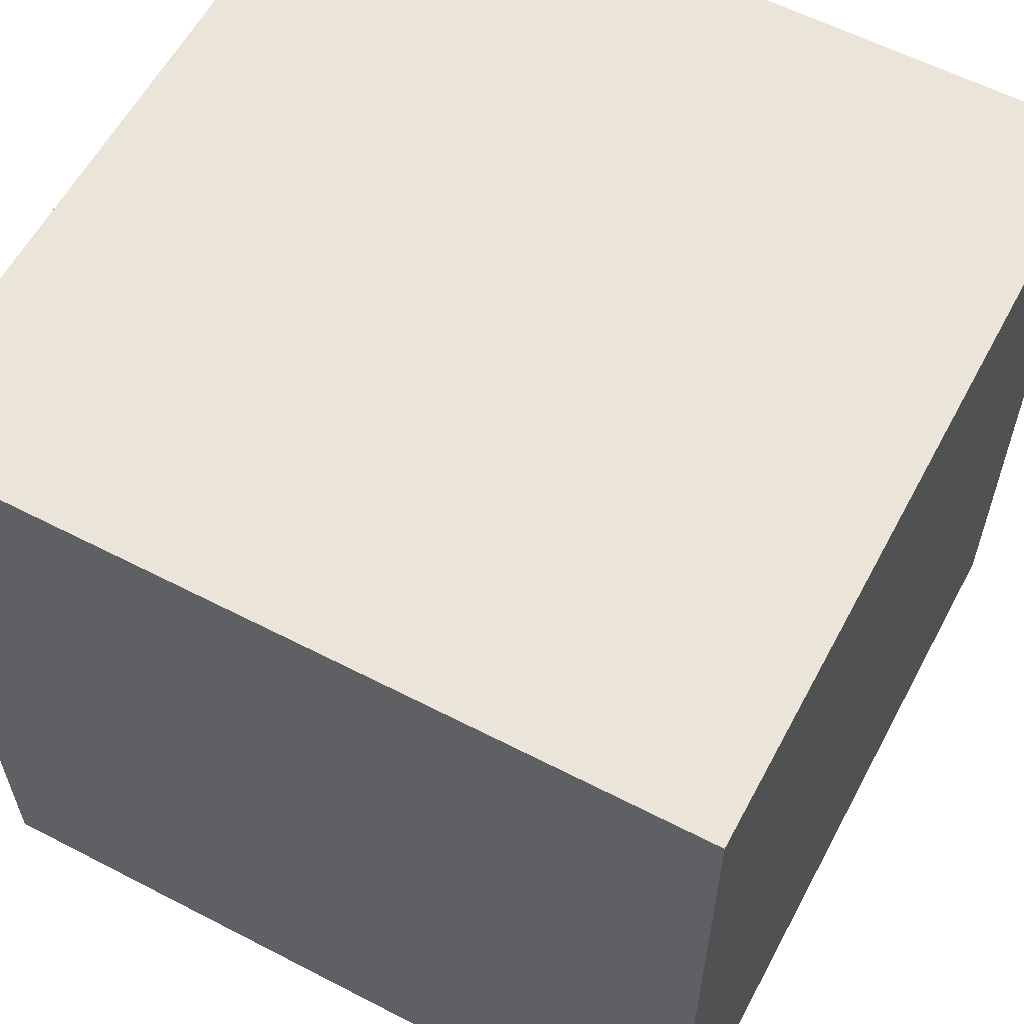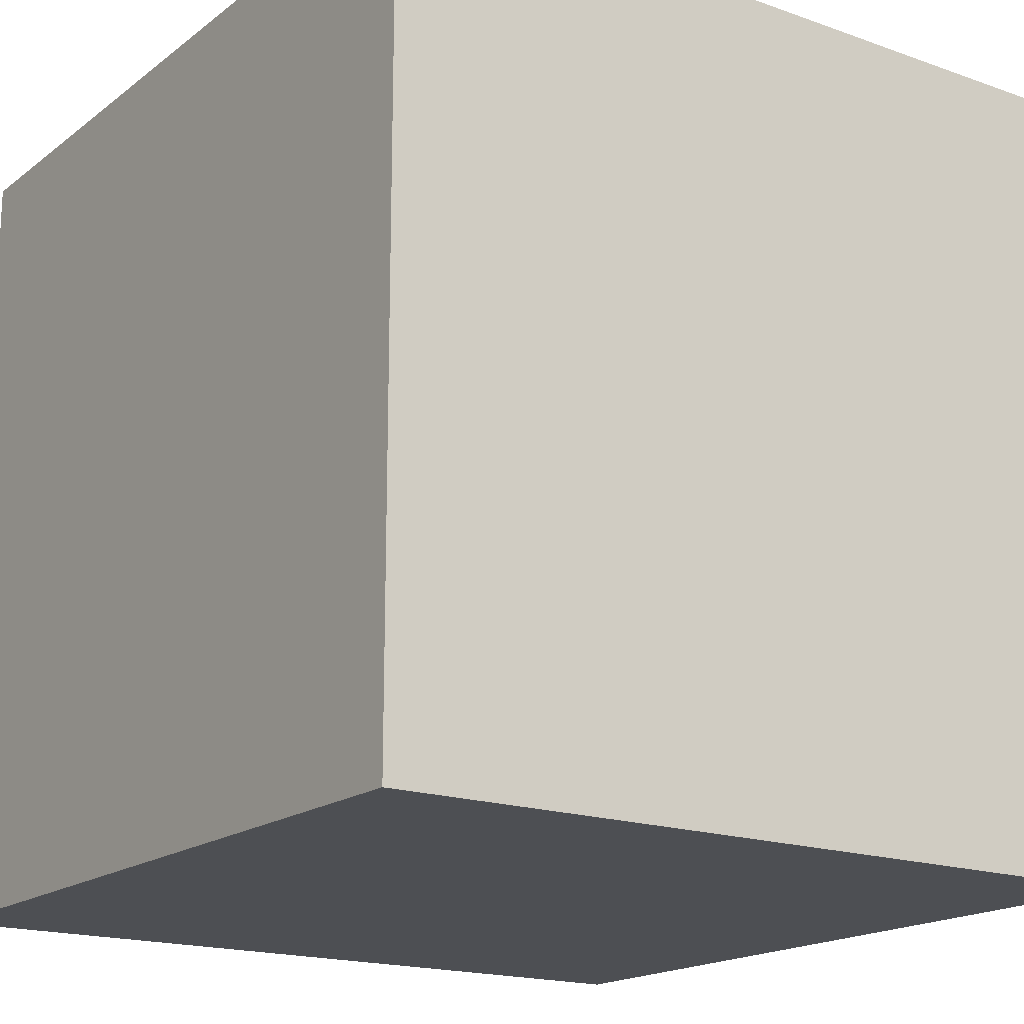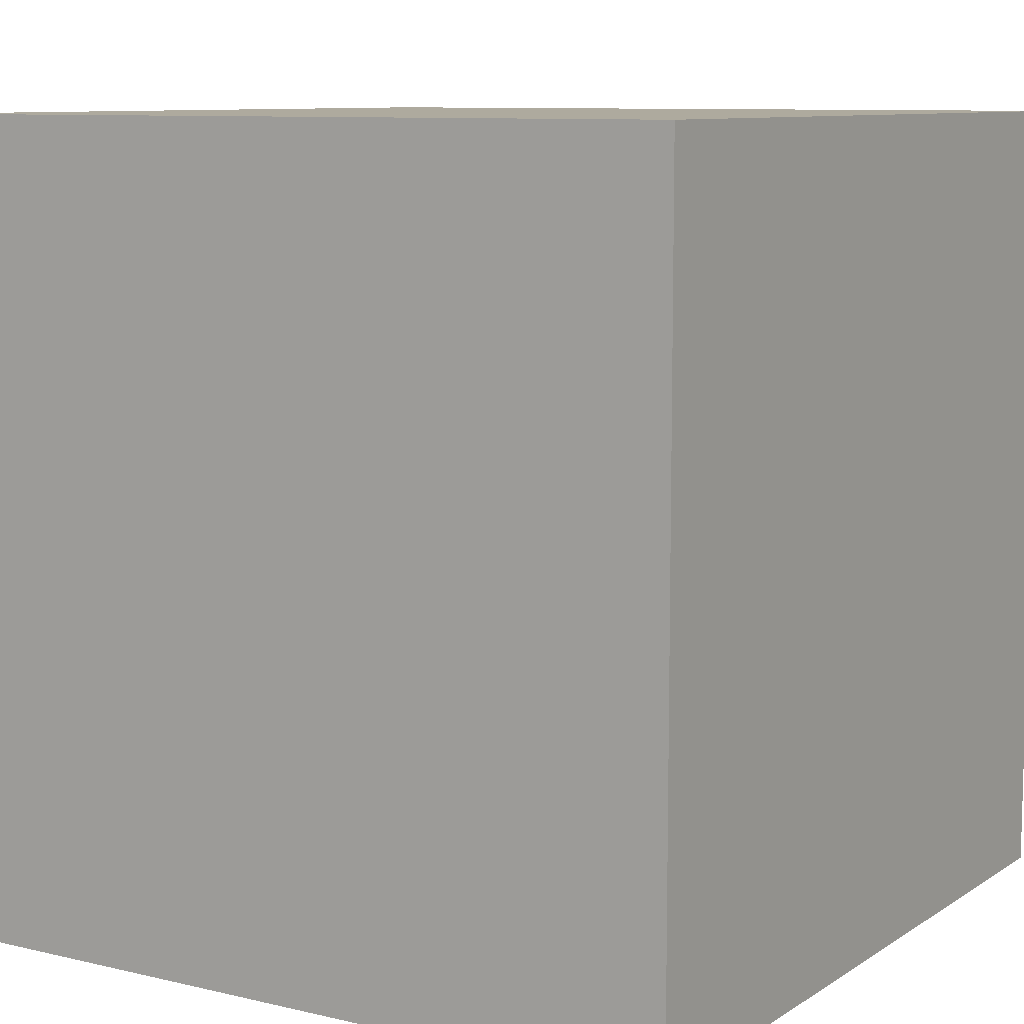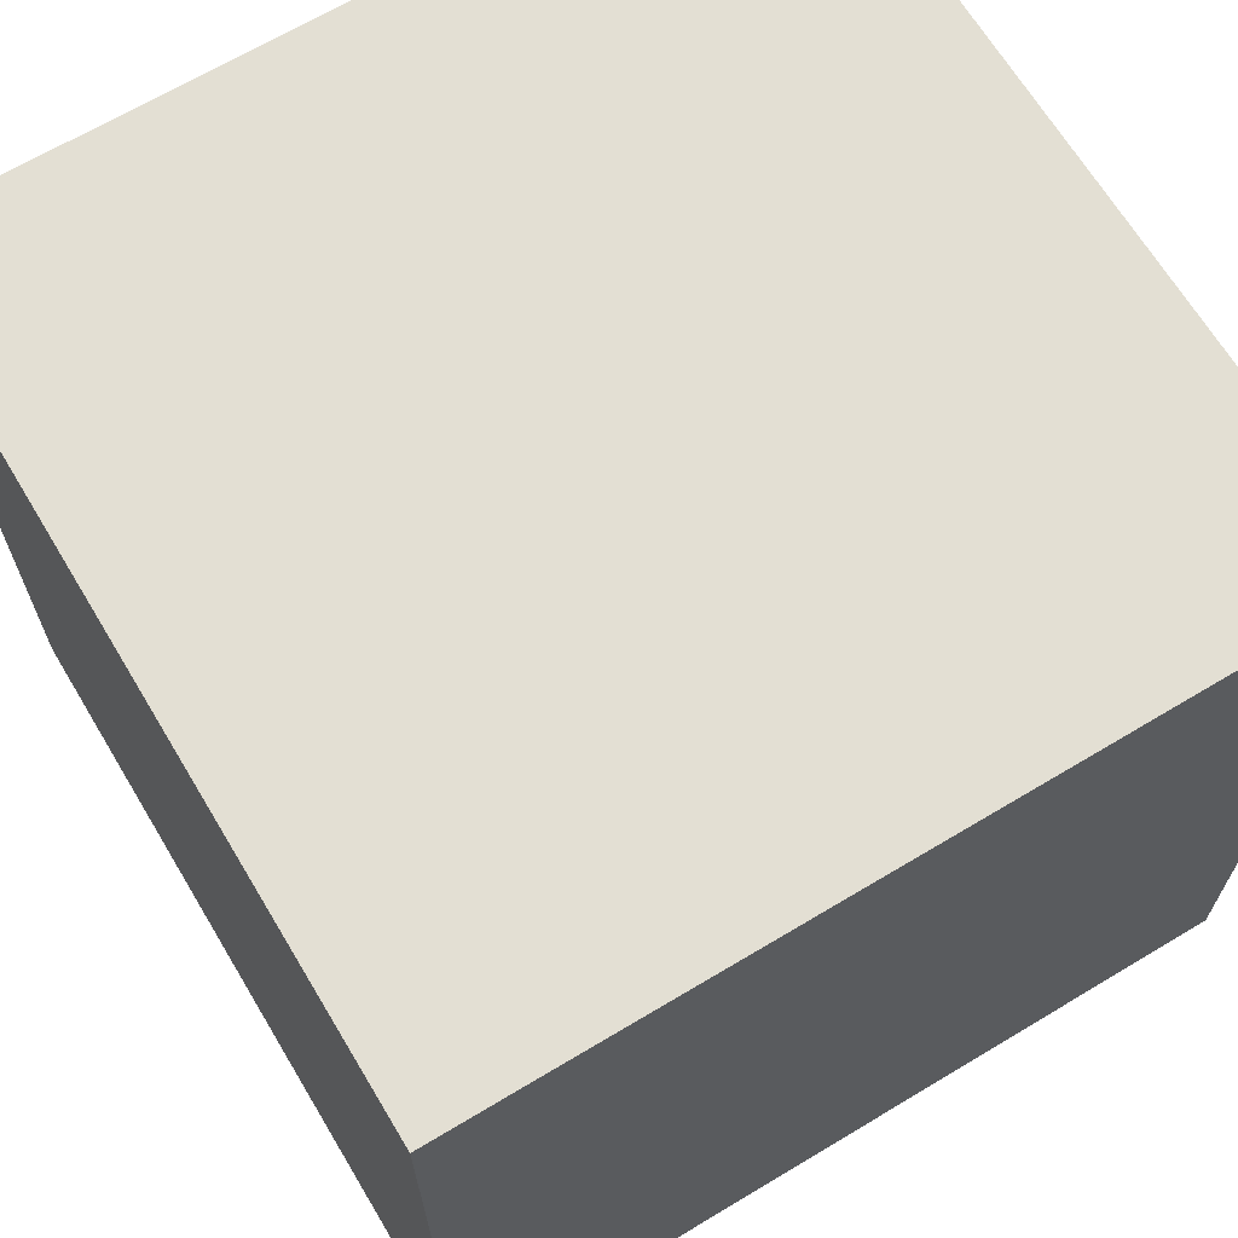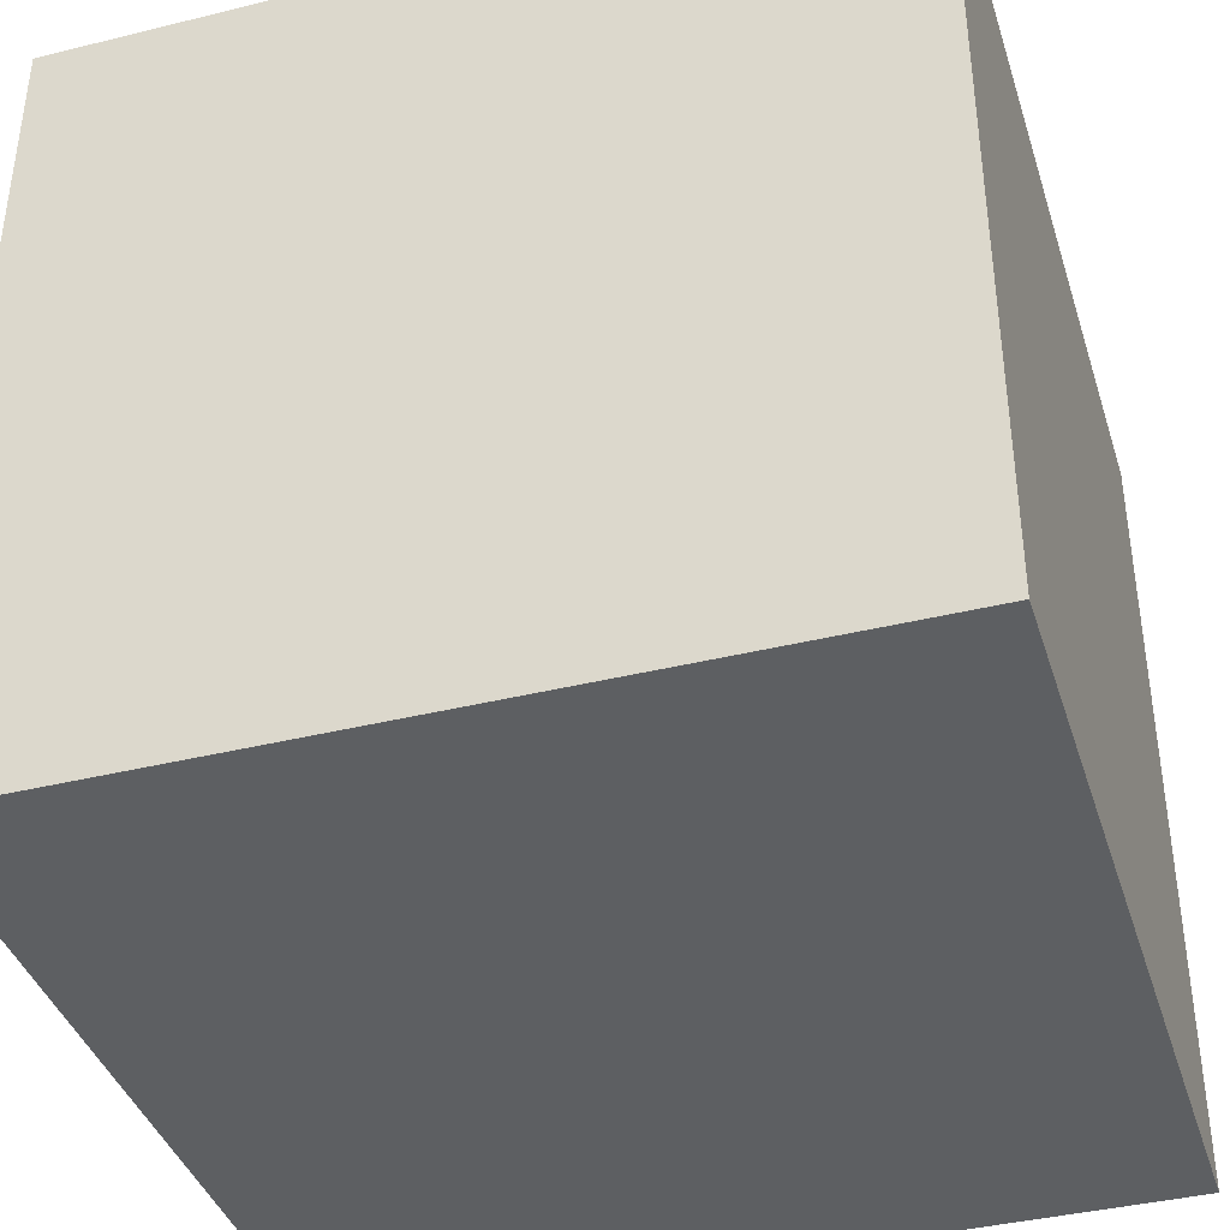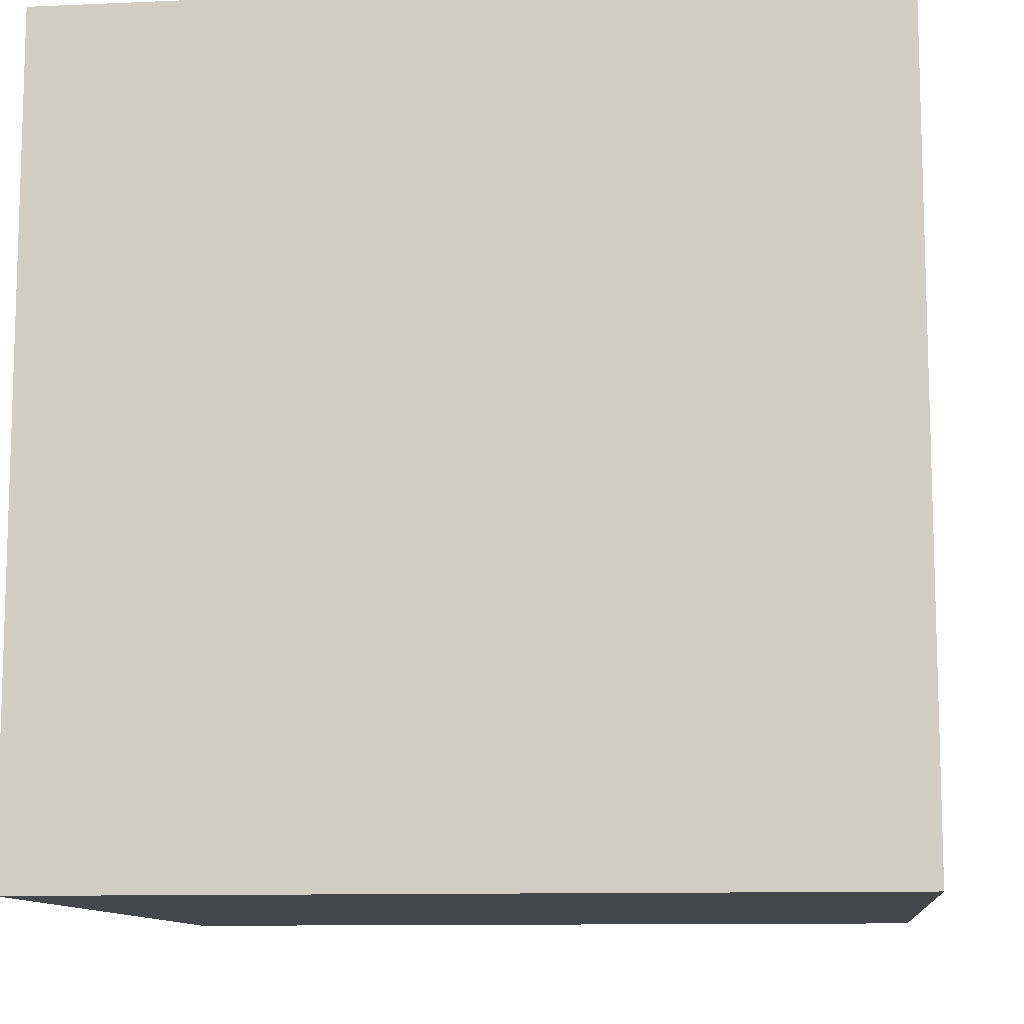
<metadata>
{"format":"obj","ext":"obj","renderer":"f3d","projection":"perspective","resolution":1024,"background":"white","views":[{"elev":59.4,"azim":28.0,"up":"+Y"},{"elev":-17.8,"azim":-124.9,"up":"+Z"},{"elev":9.2,"azim":-58.0,"up":"+Y"},{"elev":67.1,"azim":149.0,"up":"+Z"},{"elev":-39.6,"azim":107.0,"up":"+Y"},{"elev":-10.7,"azim":96.2,"up":"+Y"}]}
</metadata>
<code>
v 1088 448 64
v 1152 384 64
v 1088 384 64
v 1152 448 64
v 1152 384 128
v 1088 384 128
v 1152 448 128
v 1088 448 128
f 1 2 3
f 1 4 2
f 5 3 2
f 5 6 3
f 6 7 8
f 6 5 7
f 8 4 1
f 8 7 4
f 7 2 4
f 7 5 2
f 6 1 3
f 6 8 1

</code>
